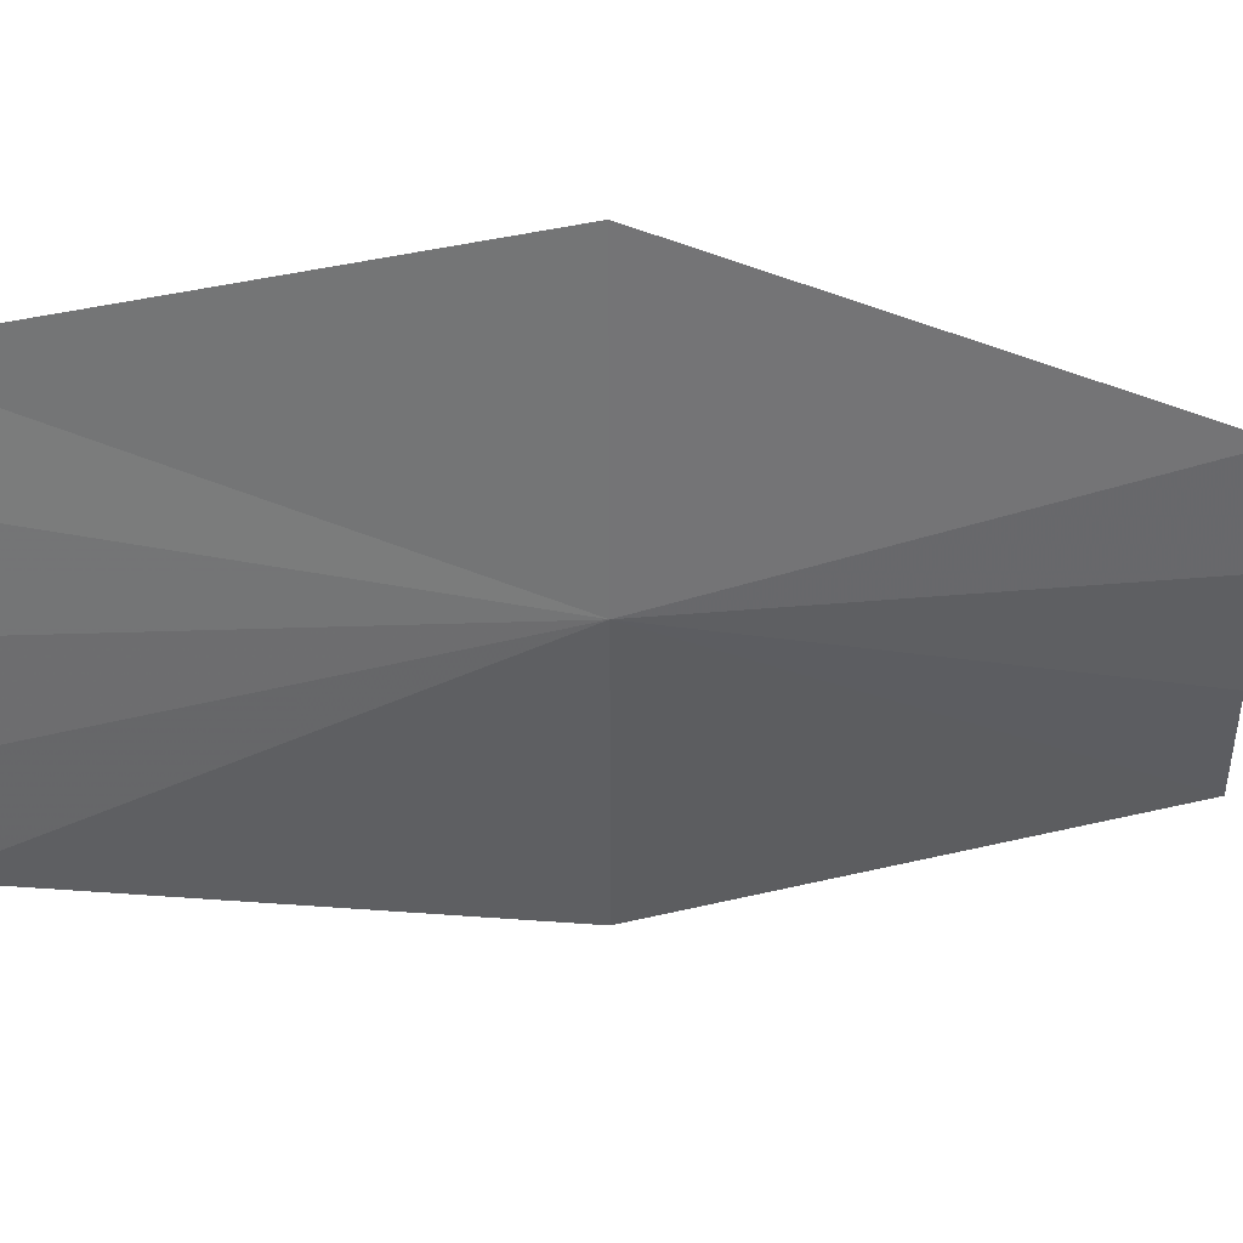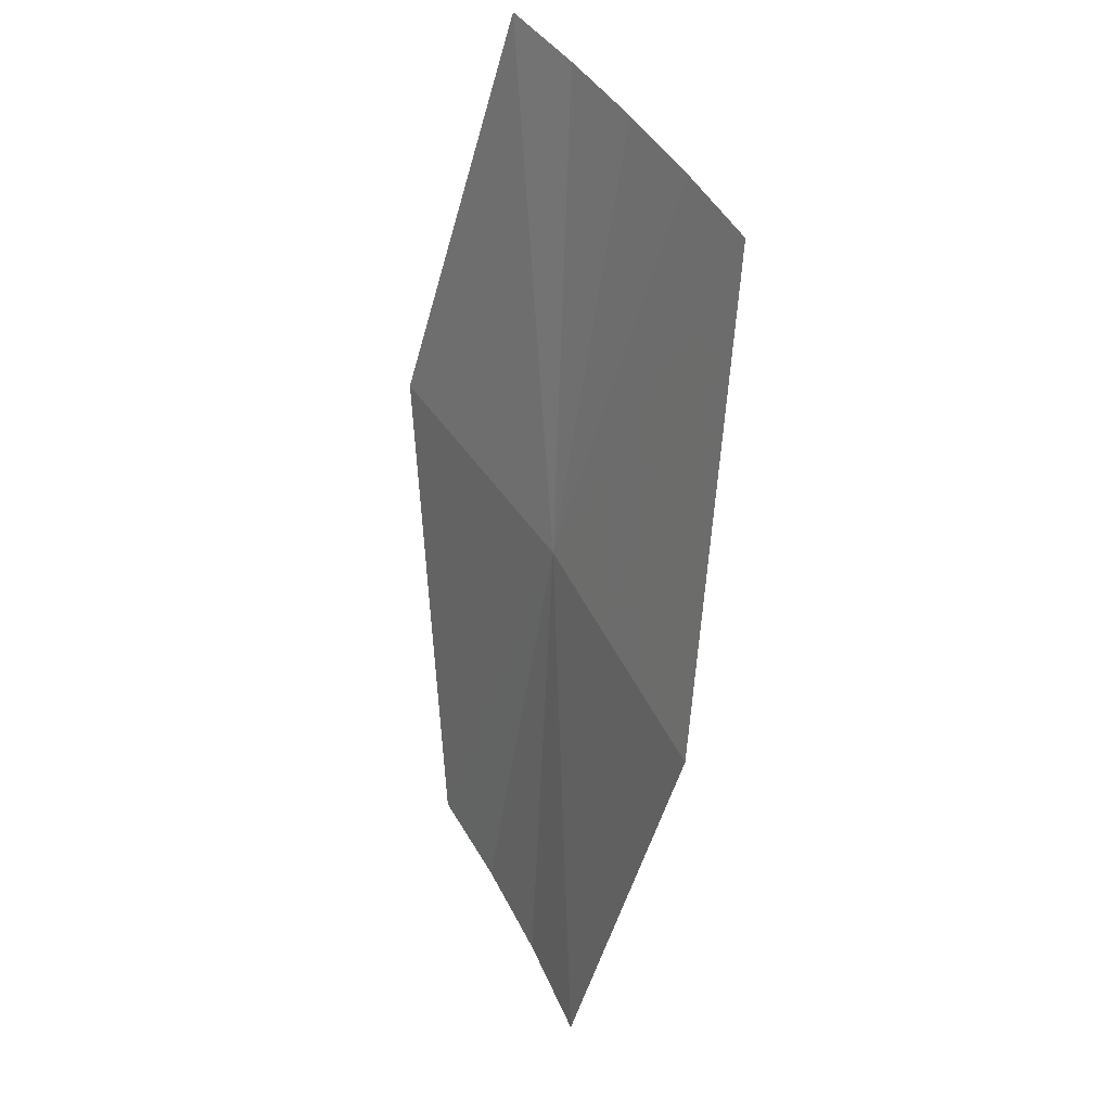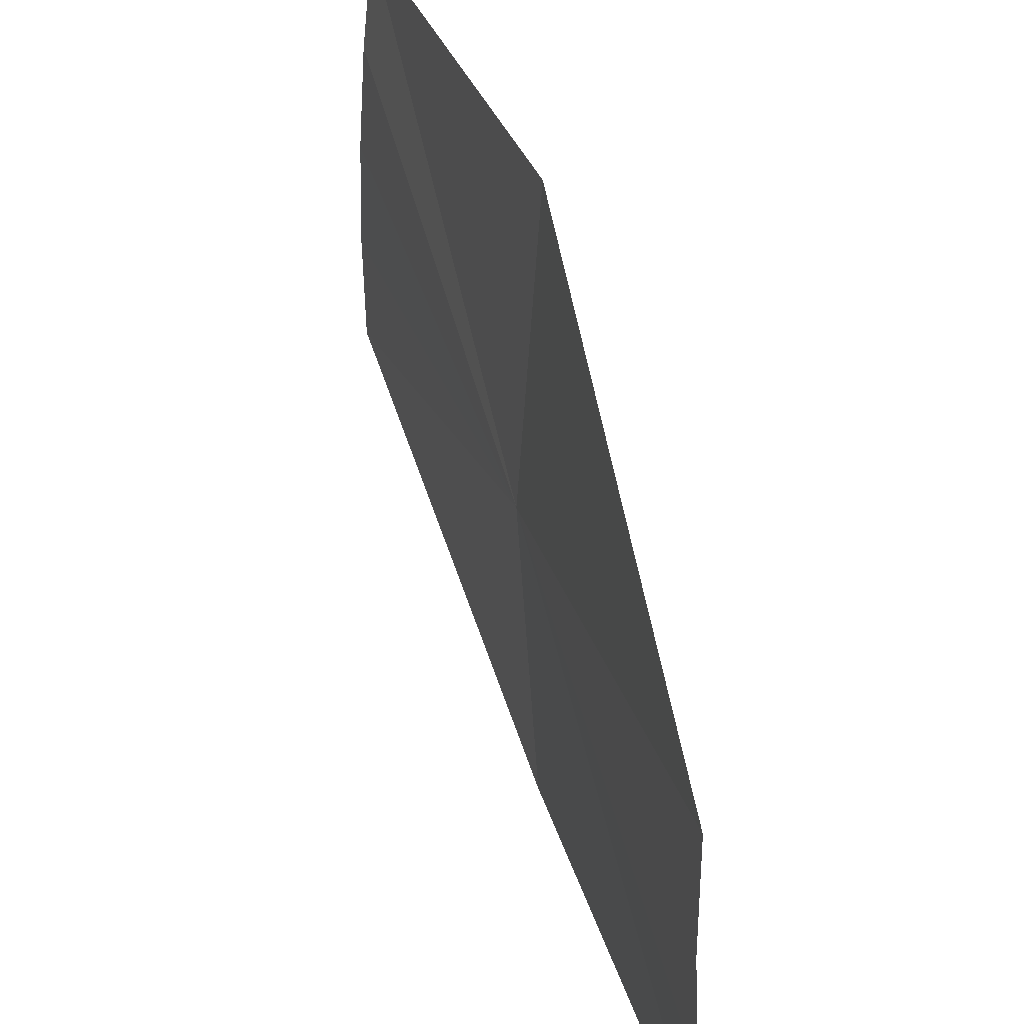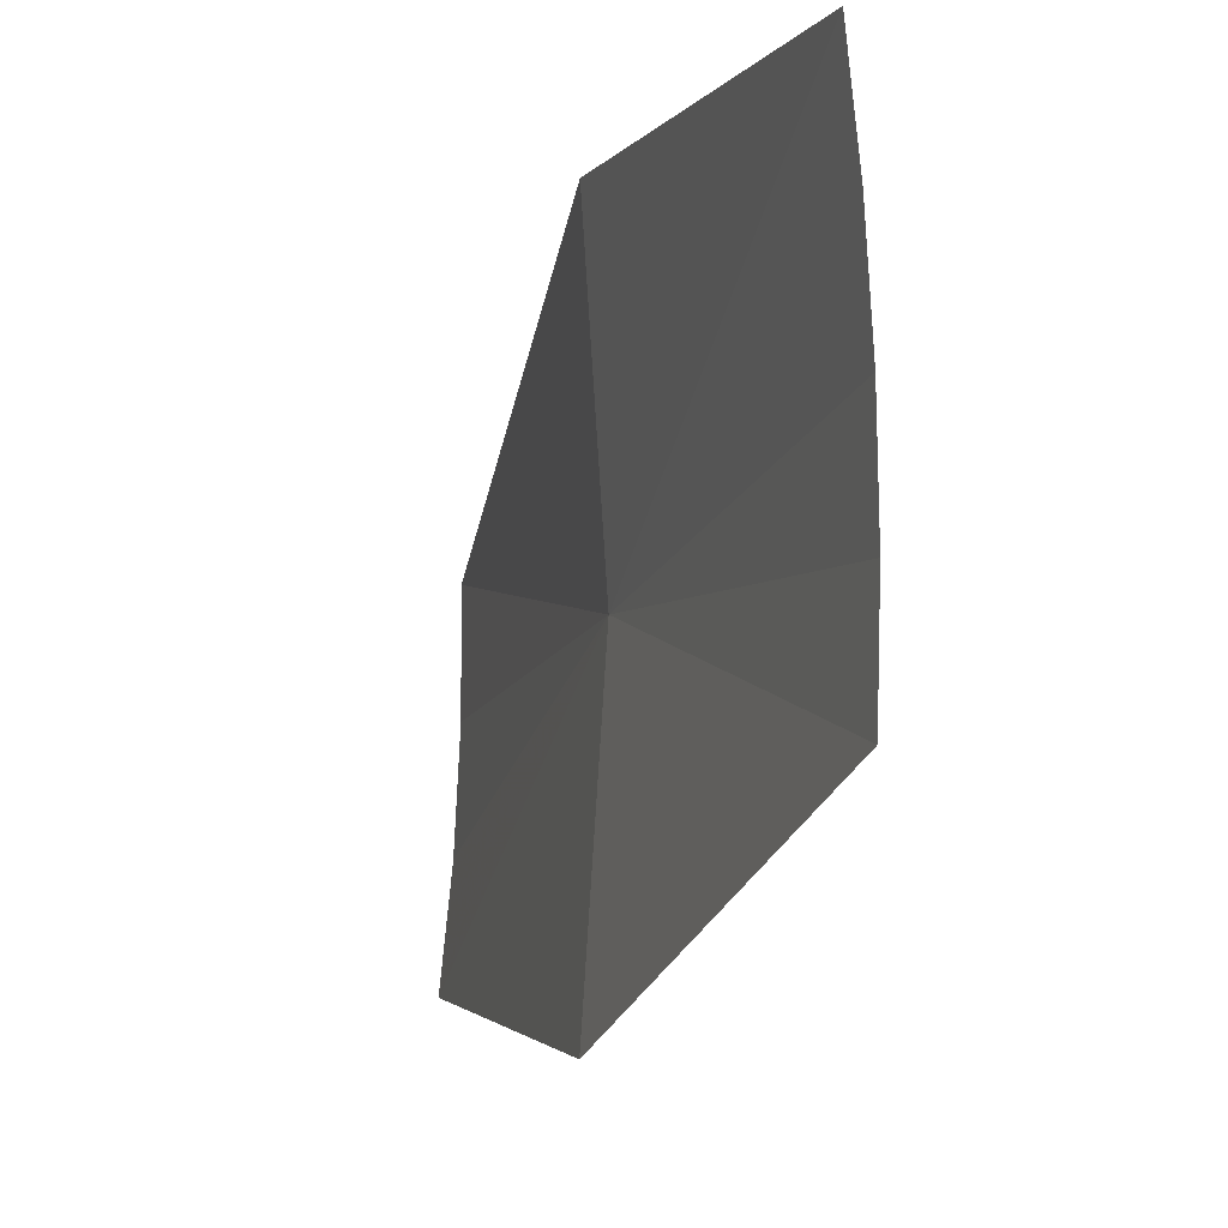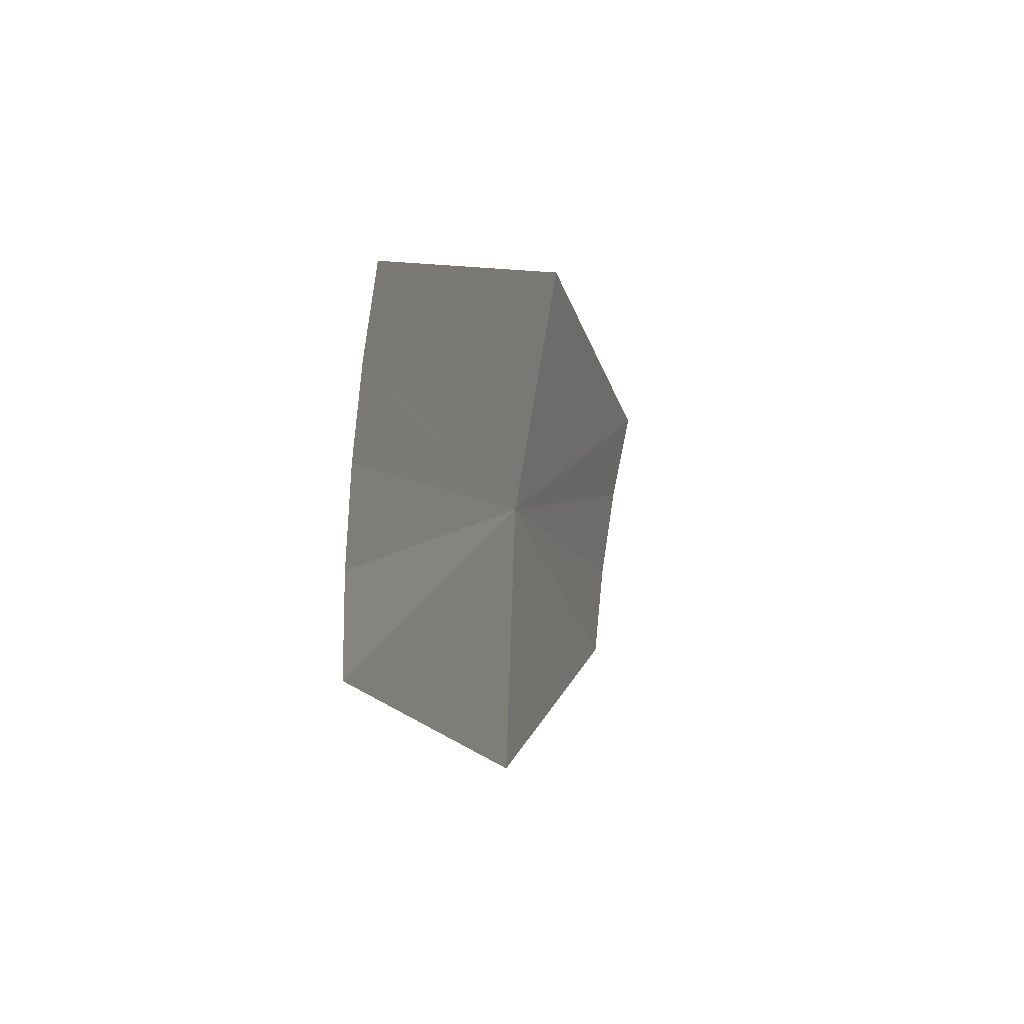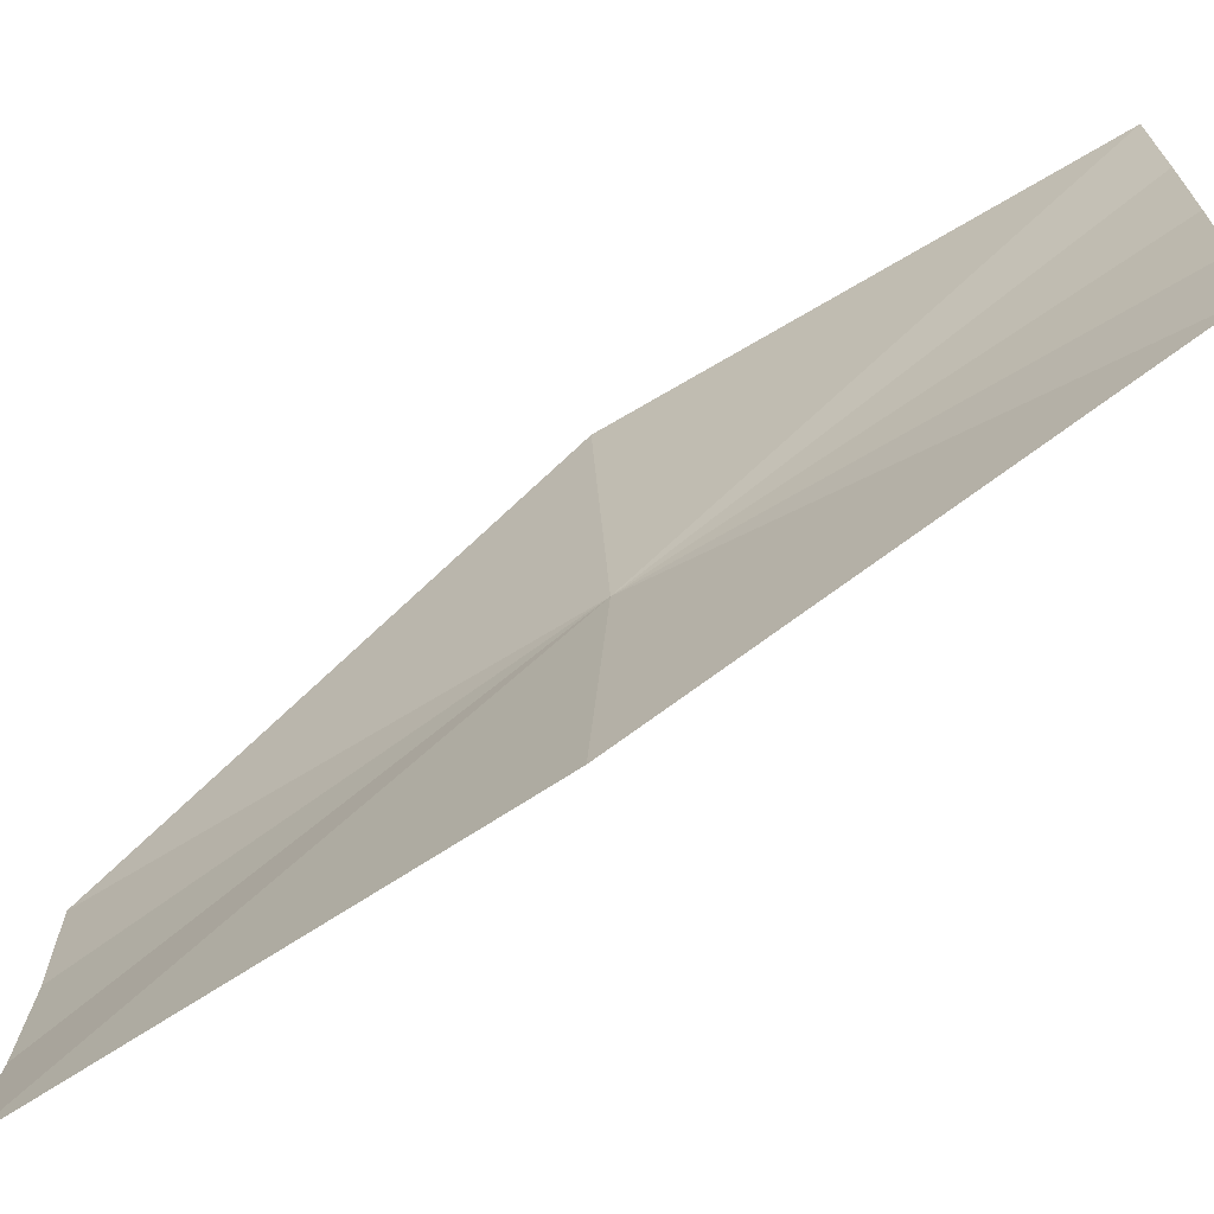
<metadata>
{"format":"obj","ext":"obj","renderer":"f3d","projection":"perspective","resolution":1024,"background":"white","views":[{"elev":37.8,"azim":88.9,"up":"+Y"},{"elev":49.6,"azim":-29.4,"up":"+Z"},{"elev":34.3,"azim":179.4,"up":"+Y"},{"elev":-3.9,"azim":-0.5,"up":"+Y"},{"elev":74.1,"azim":-174.3,"up":"+Z"},{"elev":-67.7,"azim":-41.6,"up":"+Y"}]}
</metadata>
<code>
v 29.62 -2.302e-14 259.2
v 27.87 -3.638 253.2
v 29.36 -3.866 259.2
v 28.09 0.7296 253.2
v 29.36 3.866 259.2
v 28.09 -0.7296 253.2
v 28.02 -2.187 253.2
v 31.46 -2.408e-14 265.1
v 31.44 -1.3 265.1
v 31.36 2.598 265.1
v 31.44 1.3 265.1
v 31.22 3.892 265.1
f 1 2 3
f 1 5 4
f 1 4 6
f 1 6 7
f 1 7 2
f 1 9 8
f 1 11 10
f 1 8 11
f 1 12 5
f 1 10 12
f 1 3 9

</code>
